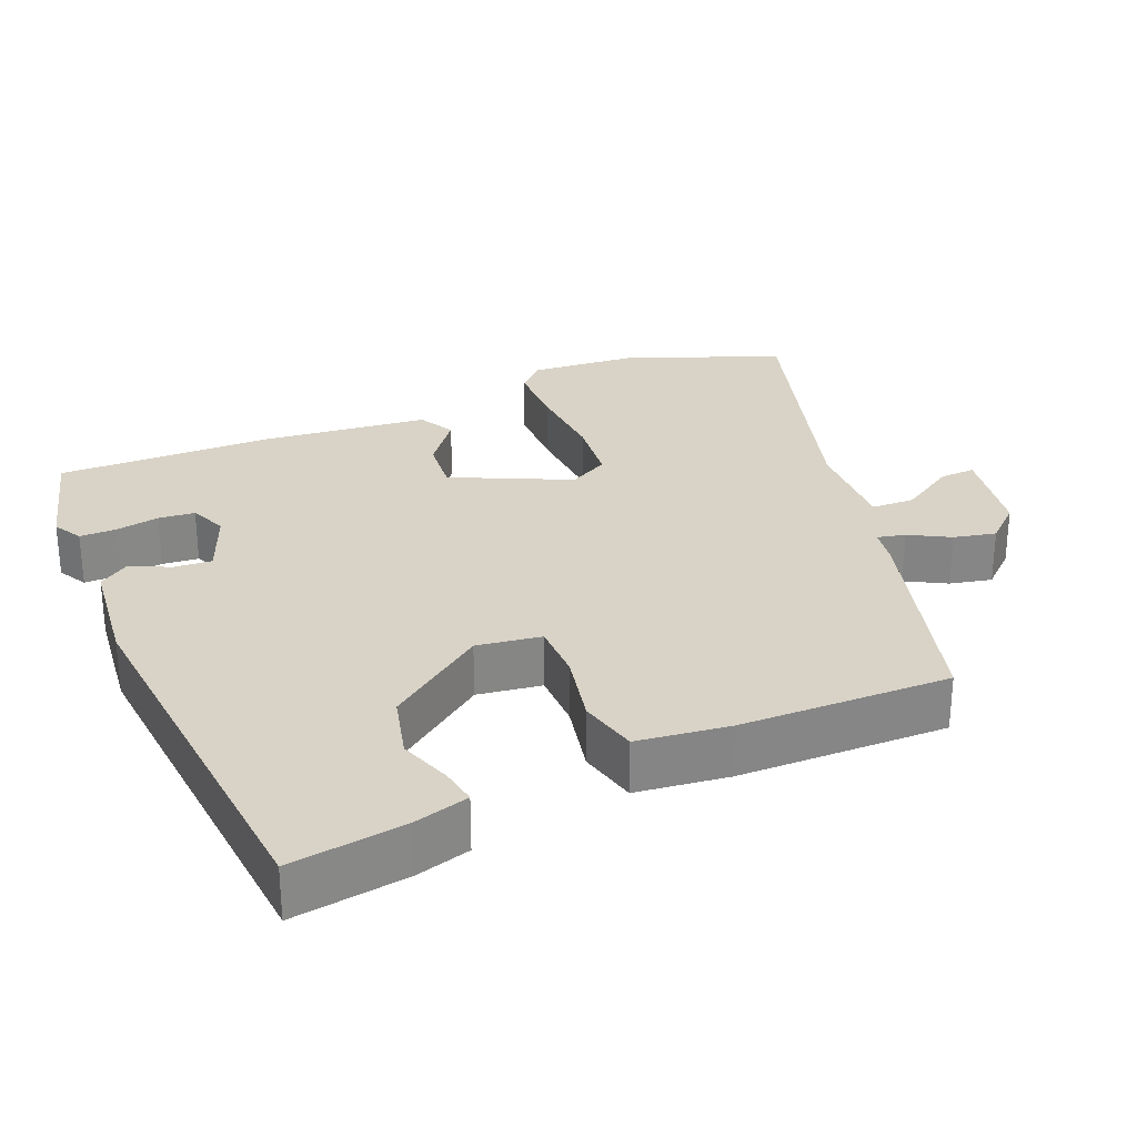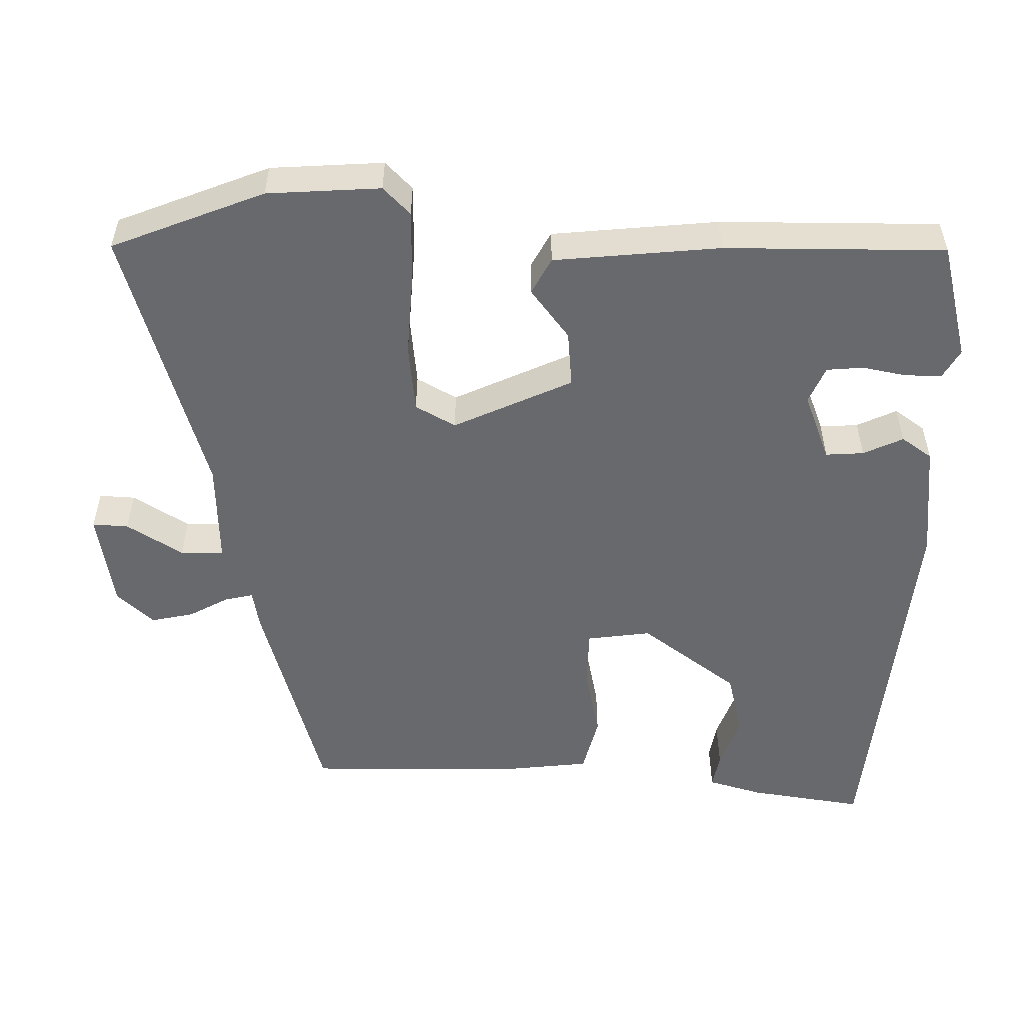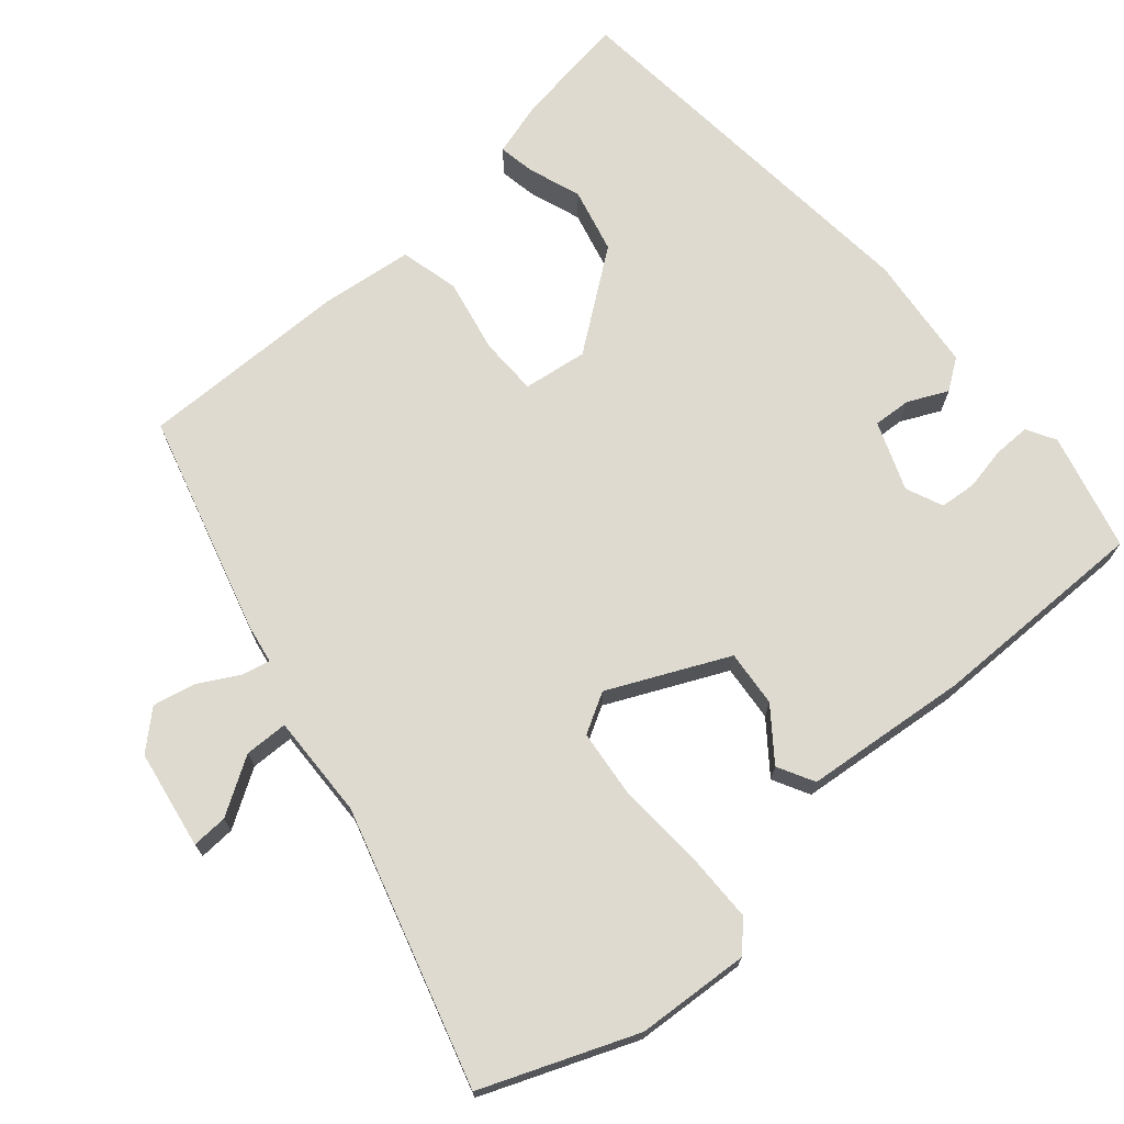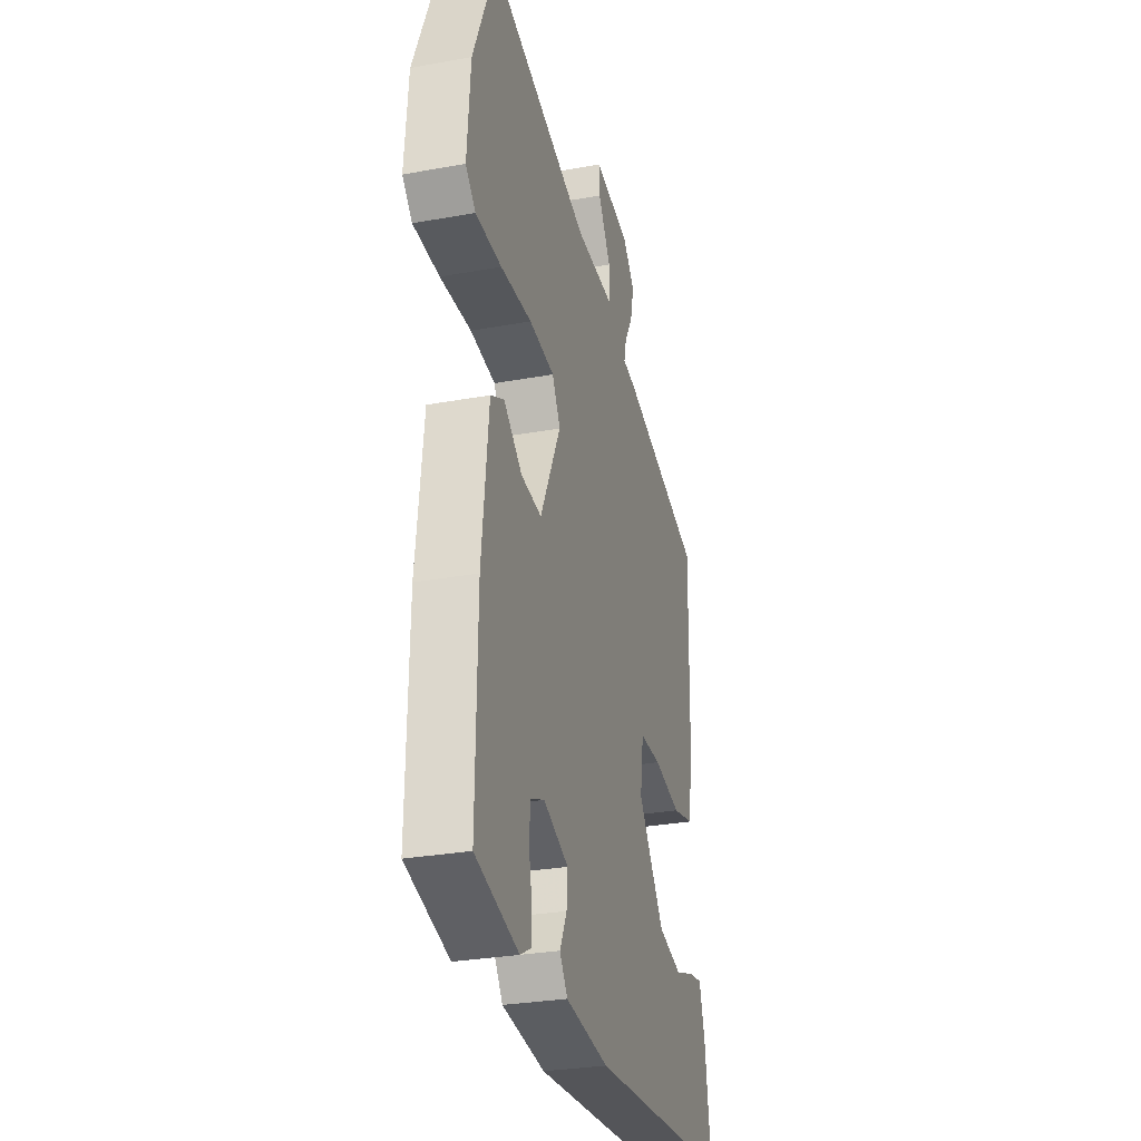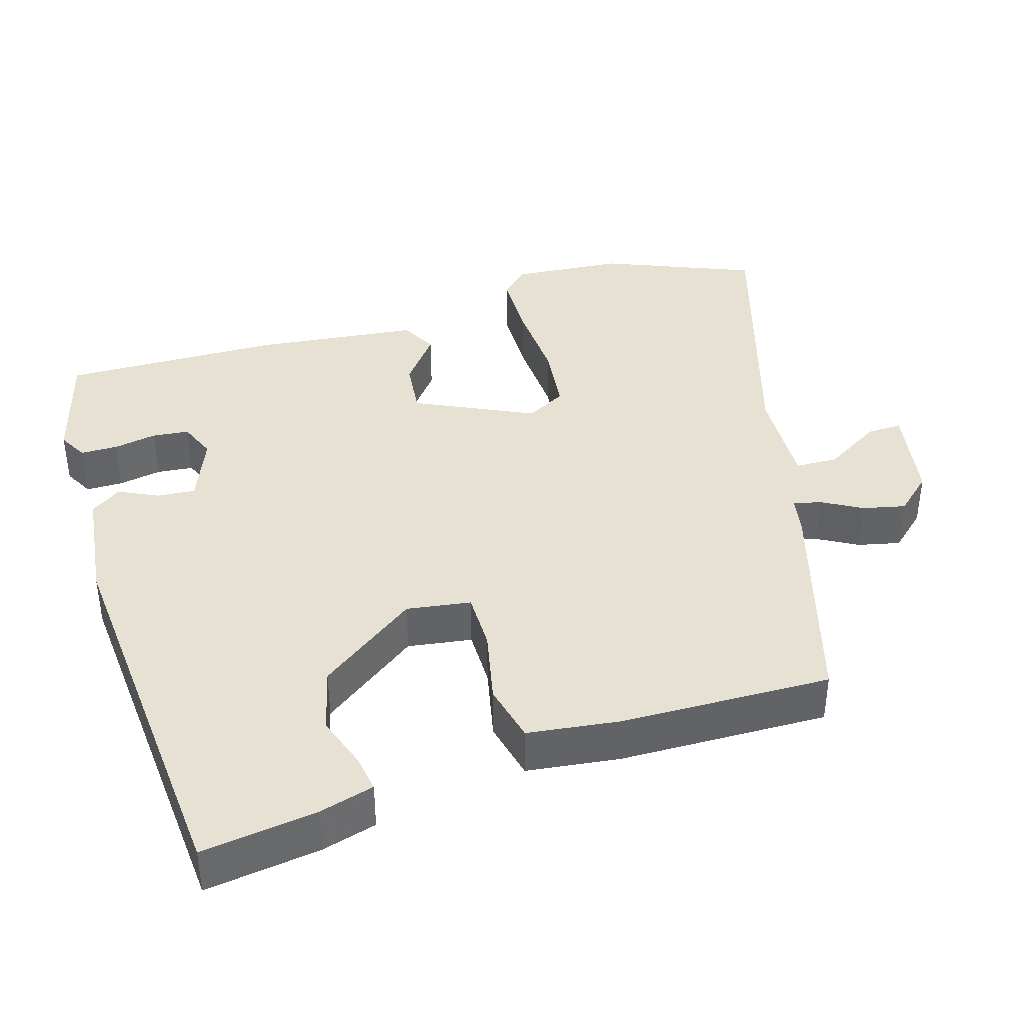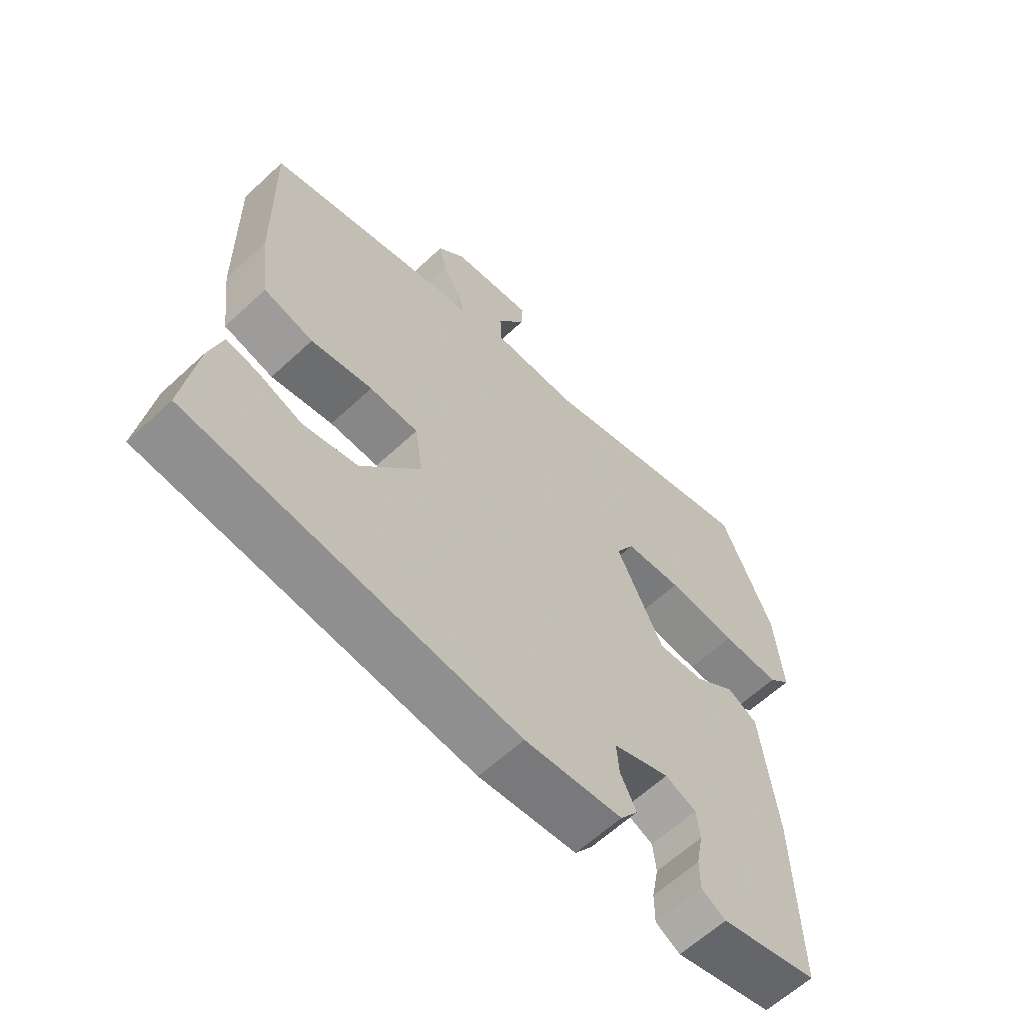
<metadata>
{"format":"obj","ext":"obj","renderer":"f3d","projection":"perspective","resolution":1024,"background":"white","views":[{"elev":28.1,"azim":-113.2,"up":"+Y"},{"elev":-52.8,"azim":88.4,"up":"+Y"},{"elev":71.0,"azim":48.7,"up":"+Y"},{"elev":-29.4,"azim":105.1,"up":"+Z"},{"elev":39.5,"azim":-106.9,"up":"+Y"},{"elev":-62.5,"azim":-46.8,"up":"+Z"}]}
</metadata>
<code>
v -0.559 0.07 -0.483
v -0.537 0.07 -0.326
v -0.516 0.07 -0.251
v -0.466 0.07 -0.259
v -0.393 0.07 -0.284
v -0.304 0.07 -0.261
v -0.206 0.07 -0.127
v -0.219 0.07 -0.039
v -0.299 0.07 -0.039
v -0.4 0.07 -0.061
v -0.481 0.07 -0.042
v -0.497 0.07 0.084
v -0.503 0.07 0.372
v -0.202 0.07 0.46
v -0.148 0.07 0.47
v -0.157 0.07 0.508
v -0.188 0.07 0.563
v -0.201 0.07 0.621
v -0.156 0.07 0.671
v -0.021 0.07 0.695
v -0.023 0.07 0.646
v -0.07 0.07 0.569
v -0.068 0.07 0.51
v 0.074 0.07 0.516
v 0.447 0.07 0.63
v 0.532 0.07 0.423
v 0.544 0.07 0.269
v 0.507 0.07 0.232
v 0.41 0.07 0.23
v 0.294 0.07 0.236
v 0.2 0.07 0.225
v 0.17 0.07 0.17
v 0.247 0.07 0.009
v 0.324 0.07 0.017
v 0.392 0.07 0.07
v 0.442 0.07 0.044
v 0.467 0.07 -0.182
v 0.472 0.07 -0.482
v 0.312 0.07 -0.525
v 0.272 0.07 -0.503
v 0.272 0.07 -0.452
v 0.283 0.07 -0.393
v 0.278 0.07 -0.343
v 0.227 0.07 -0.322
v 0.134 0.07 -0.359
v 0.138 0.07 -0.411
v 0.164 0.07 -0.465
v 0.135 0.07 -0.507
v -0.025 0.07 -0.526
v -0.559 0 -0.483
v -0.537 0 -0.326
v -0.516 0 -0.251
v -0.466 0 -0.259
v -0.393 0 -0.284
v -0.304 0 -0.261
v -0.206 0 -0.127
v -0.219 0 -0.039
v -0.299 0 -0.039
v -0.4 0 -0.061
v -0.481 0 -0.042
v -0.497 0 0.084
v -0.503 0 0.372
v -0.202 0 0.46
v -0.148 0 0.47
v -0.157 0 0.508
v -0.188 0 0.563
v -0.201 0 0.621
v -0.156 0 0.671
v -0.021 0 0.695
v -0.023 0 0.646
v -0.07 0 0.569
v -0.068 0 0.51
v 0.074 0 0.516
v 0.447 0 0.63
v 0.532 0 0.423
v 0.544 0 0.269
v 0.507 0 0.232
v 0.41 0 0.23
v 0.294 0 0.236
v 0.2 0 0.225
v 0.17 0 0.17
v 0.247 0 0.009
v 0.324 0 0.017
v 0.392 0 0.07
v 0.442 0 0.044
v 0.467 0 -0.182
v 0.472 0 -0.482
v 0.312 0 -0.525
v 0.272 0 -0.503
v 0.272 0 -0.452
v 0.283 0 -0.393
v 0.278 0 -0.343
v 0.227 0 -0.322
v 0.134 0 -0.359
v 0.138 0 -0.411
v 0.164 0 -0.465
v 0.135 0 -0.507
v -0.025 0 -0.526
f 49 1 2
f 48 49 2
f 47 48 2
f 46 47 2
f 45 46 2
f 44 45 2
f 40 41 42
f 39 40 42
f 38 39 42
f 37 38 42
f 36 37 42
f 35 36 42
f 34 35 42 43
f 33 34 43 44
f 28 29 30
f 27 28 30
f 26 27 30
f 25 26 30
f 24 25 30
f 23 24 30 31
f 20 21 22
f 19 20 22
f 18 19 22
f 17 18 22
f 16 17 22
f 15 16 22 23
f 13 14 15
f 12 13 15
f 11 12 15
f 10 11 15
f 9 10 15
f 23 31 32
f 15 23 32
f 9 15 32
f 8 9 32
f 2 3 4 5
f 2 5 6
f 44 2 6
f 32 33 44
f 8 32 44
f 7 8 44
f 6 7 44
f 51 50 98
f 51 98 97
f 51 97 96
f 51 96 95
f 51 95 94
f 51 94 93
f 91 90 89
f 91 89 88
f 91 88 87
f 91 87 86
f 91 86 85
f 91 85 84
f 92 91 84 83
f 93 92 83 82
f 79 78 77
f 79 77 76
f 79 76 75
f 79 75 74
f 79 74 73
f 80 79 73 72
f 71 70 69
f 71 69 68
f 71 68 67
f 71 67 66
f 71 66 65
f 72 71 65 64
f 64 63 62
f 64 62 61
f 64 61 60
f 64 60 59
f 64 59 58
f 81 80 72
f 81 72 64
f 81 64 58
f 81 58 57
f 54 53 52 51
f 55 54 51
f 55 51 93
f 93 82 81
f 93 81 57
f 93 57 56
f 93 56 55
f 1 50 51 2
f 2 51 52 3
f 3 52 53 4
f 4 53 54 5
f 5 54 55 6
f 6 55 56 7
f 7 56 57 8
f 8 57 58 9
f 9 58 59 10
f 10 59 60 11
f 11 60 61 12
f 12 61 62 13
f 13 62 63 14
f 14 63 64 15
f 15 64 65 16
f 16 65 66 17
f 17 66 67 18
f 18 67 68 19
f 19 68 69 20
f 20 69 70 21
f 21 70 71 22
f 22 71 72 23
f 23 72 73 24
f 24 73 74 25
f 25 74 75 26
f 26 75 76 27
f 27 76 77 28
f 28 77 78 29
f 29 78 79 30
f 30 79 80 31
f 31 80 81 32
f 32 81 82 33
f 33 82 83 34
f 34 83 84 35
f 35 84 85 36
f 36 85 86 37
f 37 86 87 38
f 38 87 88 39
f 39 88 89 40
f 40 89 90 41
f 41 90 91 42
f 42 91 92 43
f 43 92 93 44
f 44 93 94 45
f 45 94 95 46
f 46 95 96 47
f 47 96 97 48
f 48 97 98 49
f 49 98 50 1

</code>
